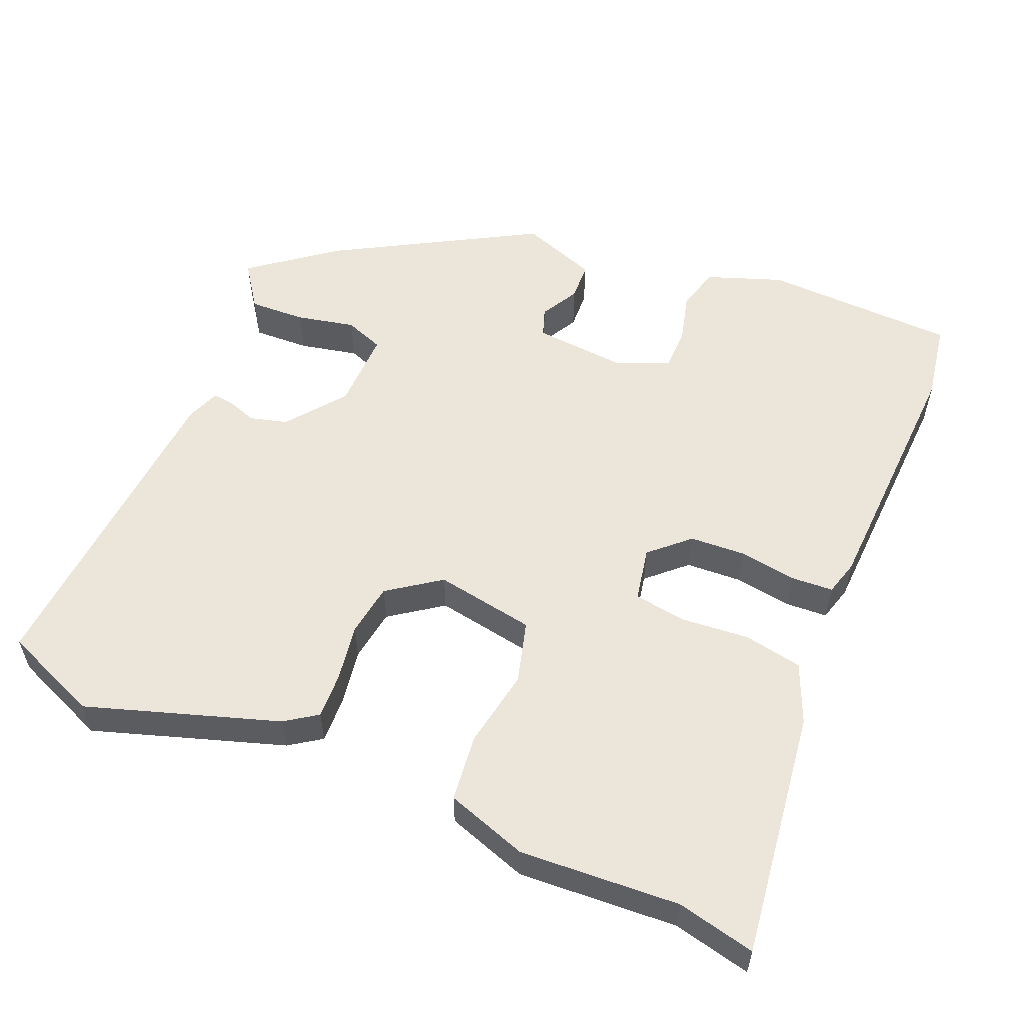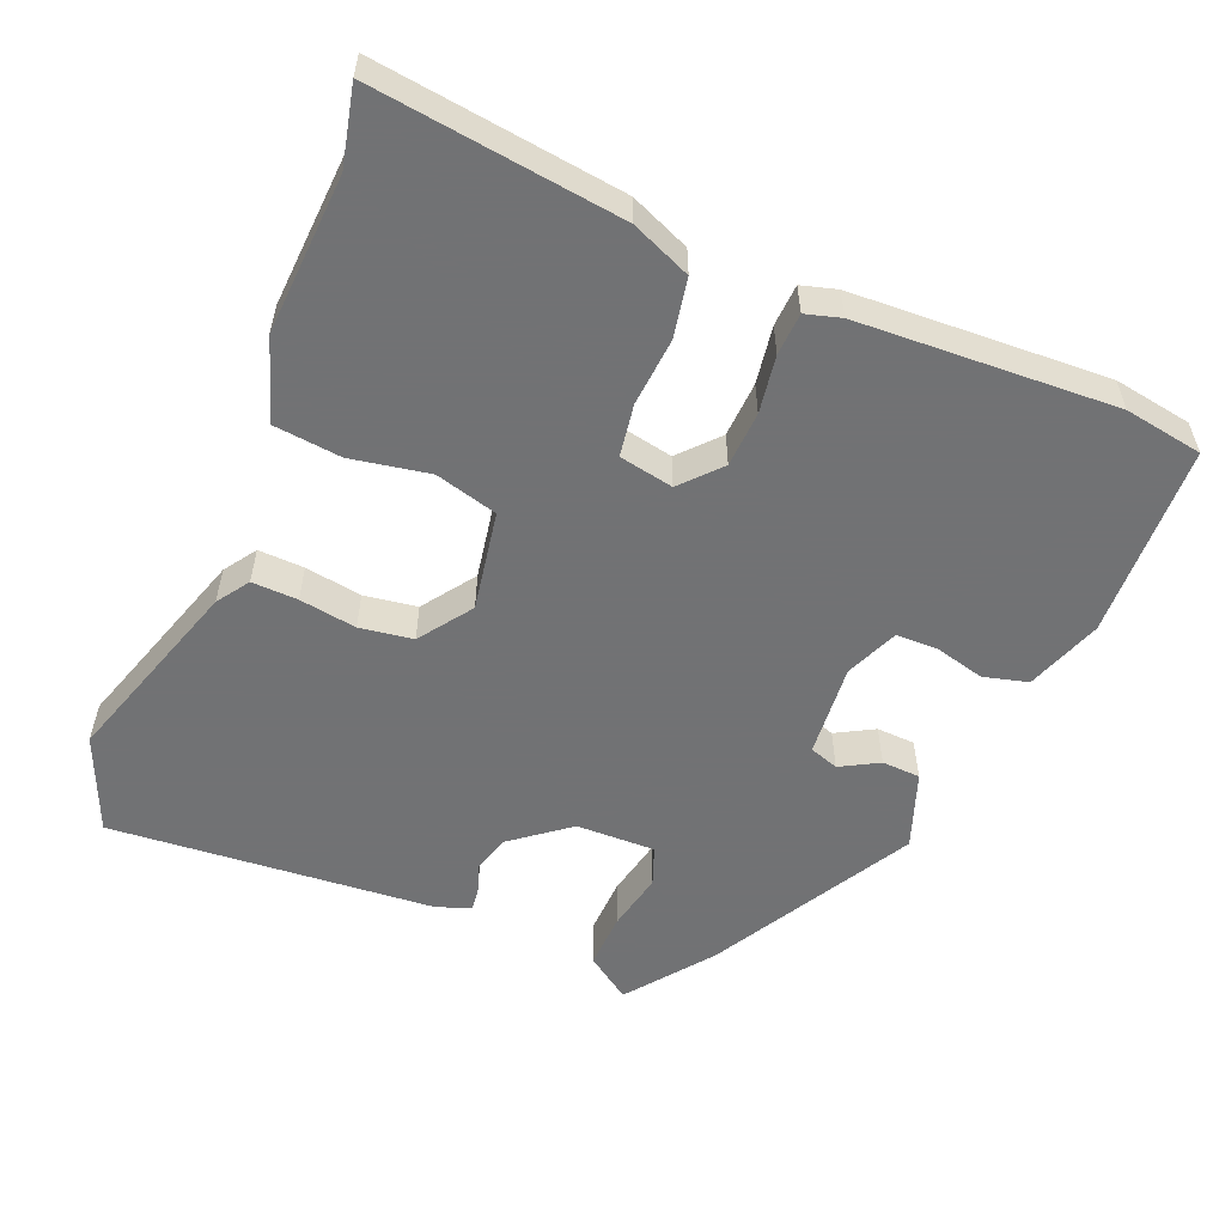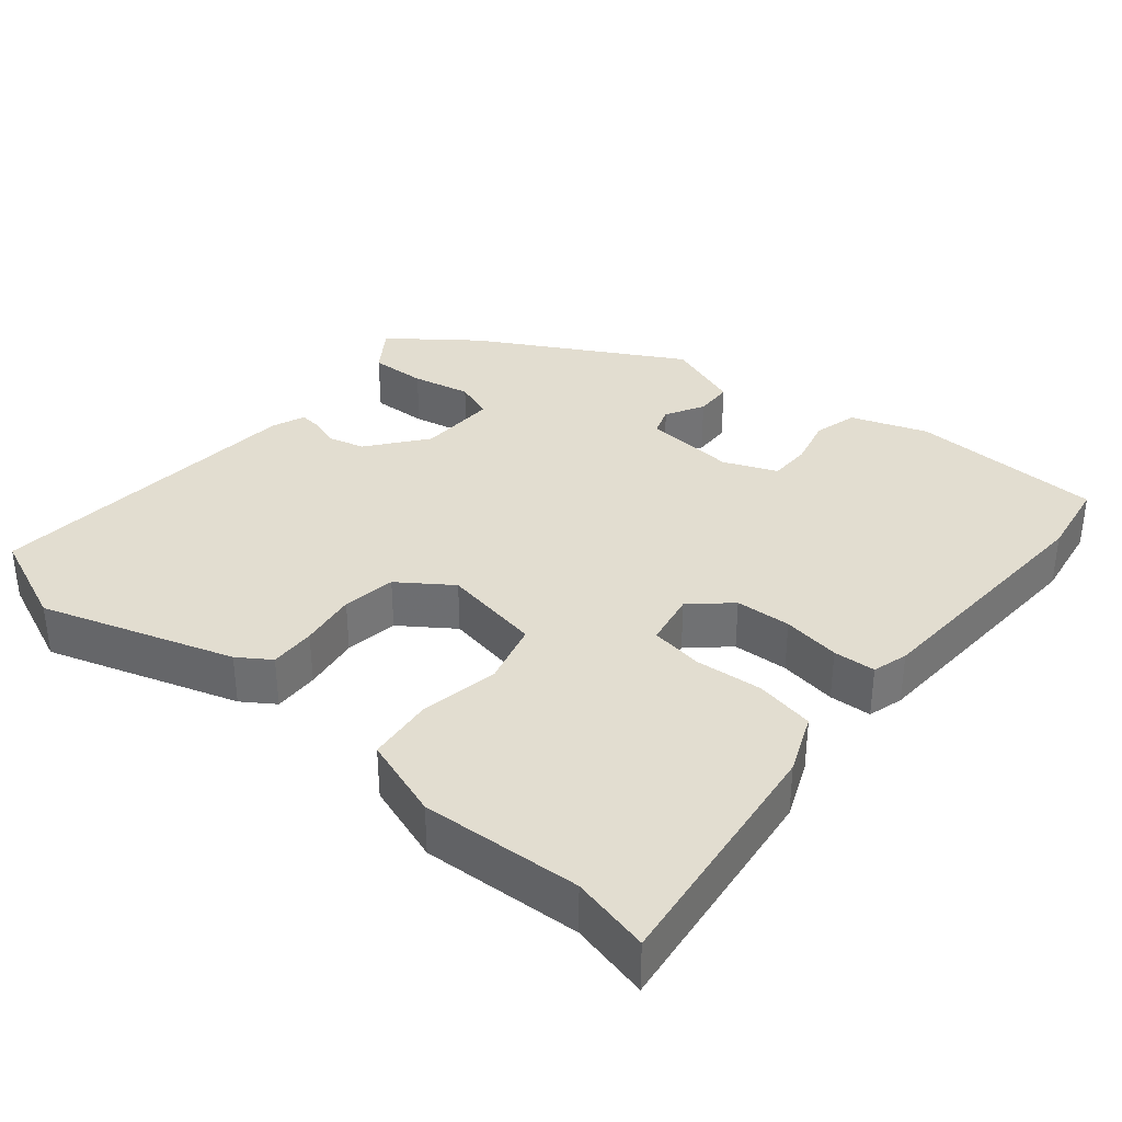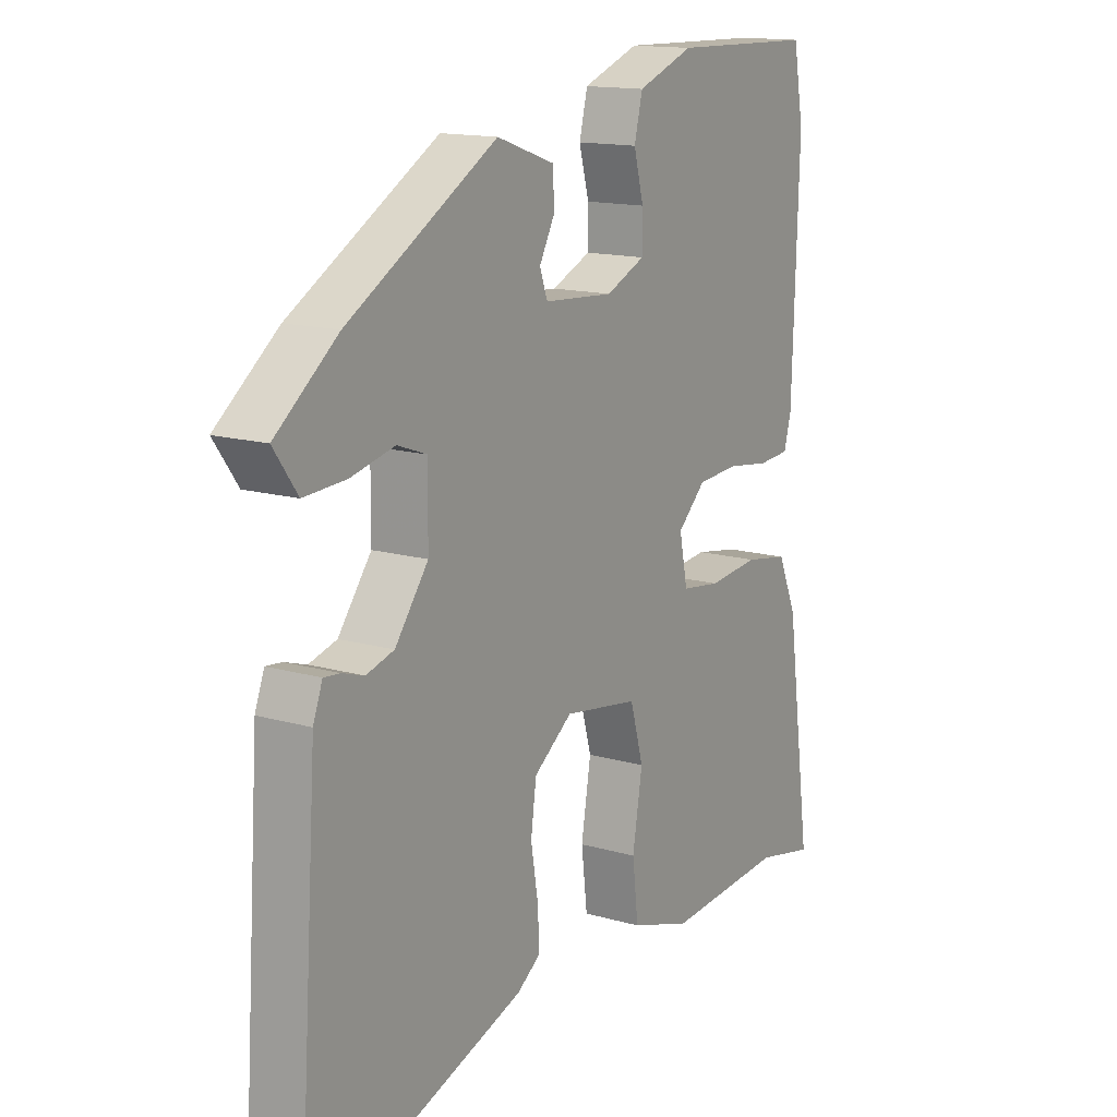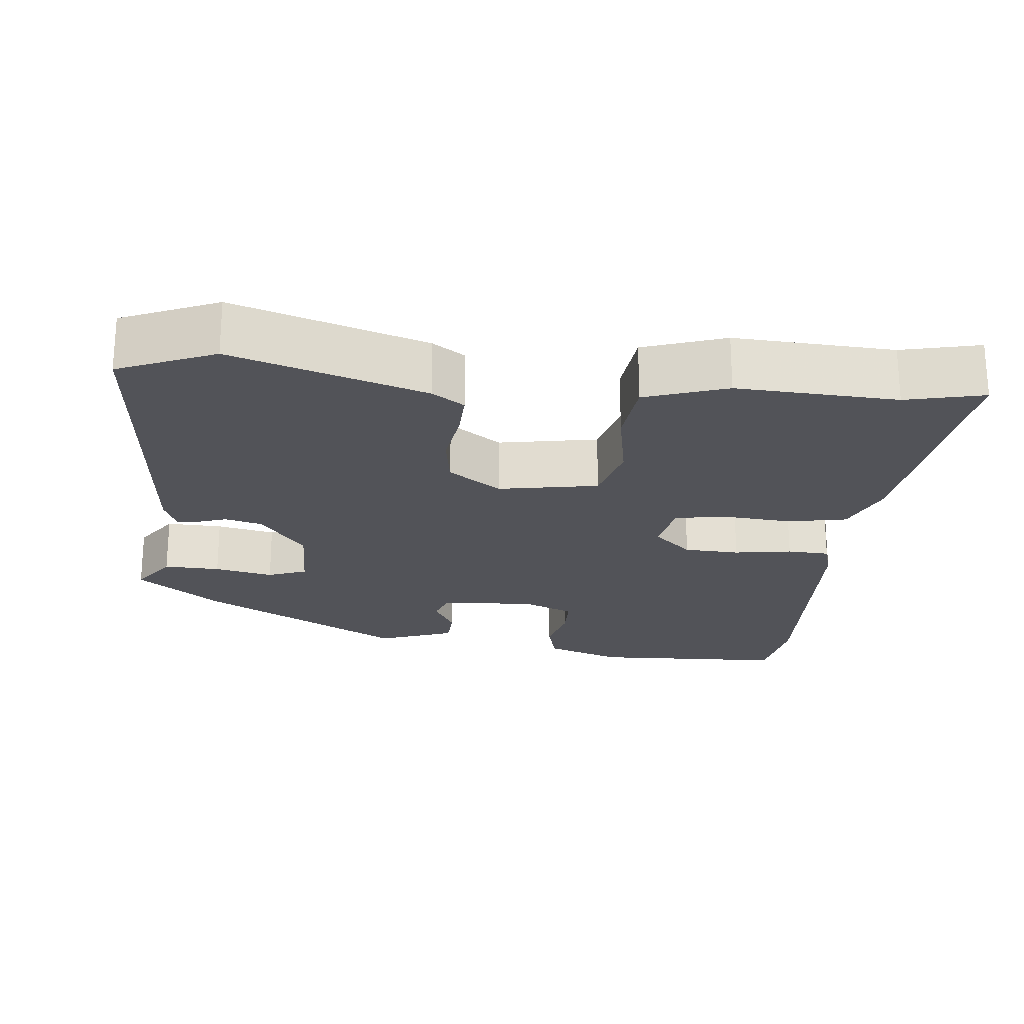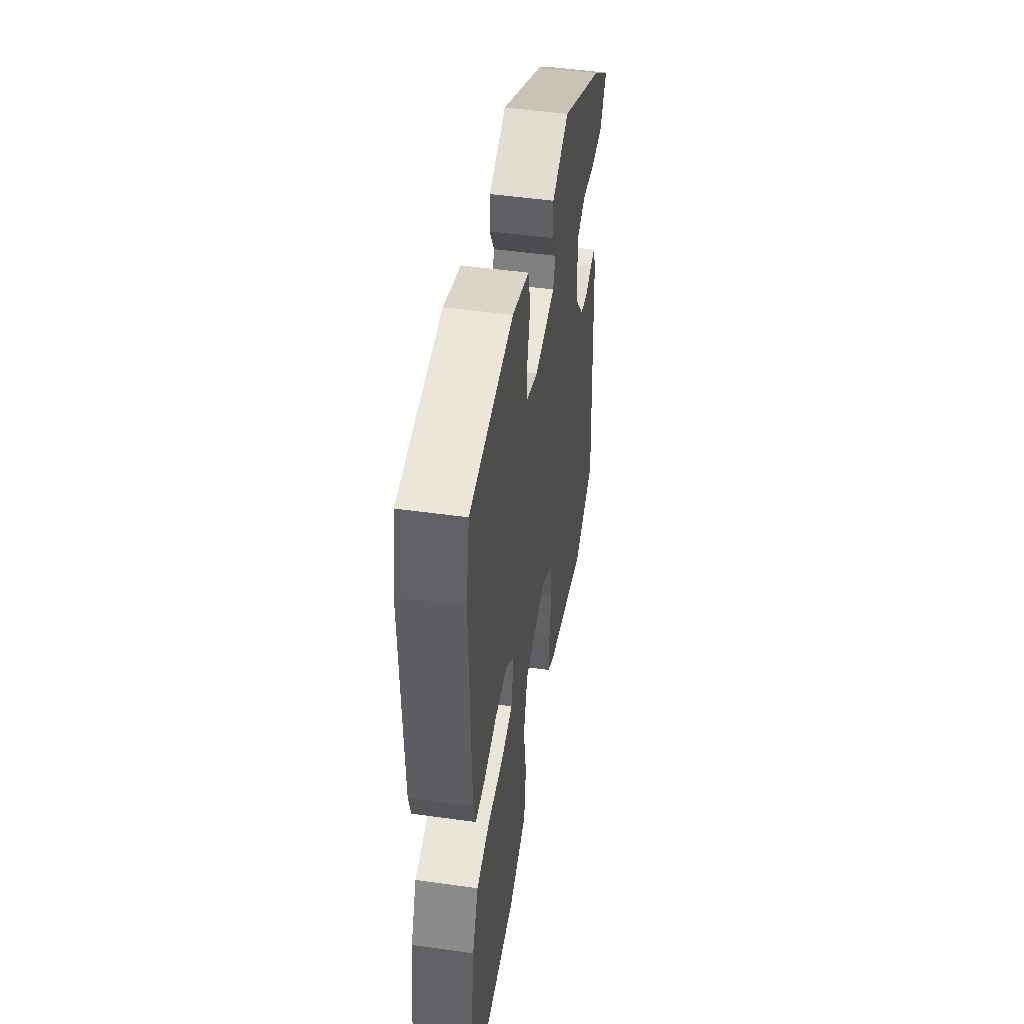
<metadata>
{"format":"obj","ext":"obj","renderer":"f3d","projection":"perspective","resolution":1024,"background":"white","views":[{"elev":56.1,"azim":-156.5,"up":"+Y"},{"elev":-55.6,"azim":-111.7,"up":"+Y"},{"elev":35.1,"azim":-139.3,"up":"+Y"},{"elev":14.6,"azim":121.9,"up":"+Z"},{"elev":-22.6,"azim":175.1,"up":"+Y"},{"elev":48.7,"azim":-81.1,"up":"+Z"}]}
</metadata>
<code>
v 0.514 0.07 -0.494
v 0.383 0.07 -0.547
v 0.125 0.07 -0.46
v 0.082 0.07 -0.43
v 0.085 0.07 -0.368
v 0.098 0.07 -0.291
v 0.088 0.07 -0.219
v 0.018 0.07 -0.168
v -0.117 0.07 -0.19
v -0.141 0.07 -0.274
v -0.123 0.07 -0.38
v -0.134 0.07 -0.471
v -0.245 0.07 -0.507
v -0.461 0.07 -0.492
v -0.567 0.07 -0.515
v -0.52 0.07 -0.18
v -0.485 0.07 -0.1
v -0.405 0.07 -0.086
v -0.313 0.07 -0.095
v -0.242 0.07 -0.085
v -0.227 0.07 -0.012
v -0.278 0.07 0.036
v -0.353 0.07 0.041
v -0.431 0.07 0.03
v -0.488 0.07 0.034
v -0.501 0.07 0.082
v -0.513 0.07 0.429
v -0.494 0.07 0.535
v -0.232 0.07 0.541
v -0.13 0.07 0.503
v -0.115 0.07 0.443
v -0.133 0.07 0.376
v -0.133 0.07 0.319
v -0.062 0.07 0.288
v 0.064 0.07 0.297
v 0.078 0.07 0.336
v 0.05 0.07 0.388
v 0.053 0.07 0.44
v 0.157 0.07 0.476
v 0.426 0.07 0.32
v 0.538 0.07 0.232
v 0.495 0.07 0.172
v 0.419 0.07 0.176
v 0.34 0.07 0.194
v 0.287 0.07 0.175
v 0.288 0.07 0.068
v 0.348 0.07 -0.011
v 0.398 0.07 -0.025
v 0.438 0.07 -0.012
v 0.467 0.07 -0.009
v 0.484 0.07 -0.054
v 0.514 0 -0.494
v 0.383 0 -0.547
v 0.125 0 -0.46
v 0.082 0 -0.43
v 0.085 0 -0.368
v 0.098 0 -0.291
v 0.088 0 -0.219
v 0.018 0 -0.168
v -0.117 0 -0.19
v -0.141 0 -0.274
v -0.123 0 -0.38
v -0.134 0 -0.471
v -0.245 0 -0.507
v -0.461 0 -0.492
v -0.567 0 -0.515
v -0.52 0 -0.18
v -0.485 0 -0.1
v -0.405 0 -0.086
v -0.313 0 -0.095
v -0.242 0 -0.085
v -0.227 0 -0.012
v -0.278 0 0.036
v -0.353 0 0.041
v -0.431 0 0.03
v -0.488 0 0.034
v -0.501 0 0.082
v -0.513 0 0.429
v -0.494 0 0.535
v -0.232 0 0.541
v -0.13 0 0.503
v -0.115 0 0.443
v -0.133 0 0.376
v -0.133 0 0.319
v -0.062 0 0.288
v 0.064 0 0.297
v 0.078 0 0.336
v 0.05 0 0.388
v 0.053 0 0.44
v 0.157 0 0.476
v 0.426 0 0.32
v 0.538 0 0.232
v 0.495 0 0.172
v 0.419 0 0.176
v 0.34 0 0.194
v 0.287 0 0.175
v 0.288 0 0.068
v 0.348 0 -0.011
v 0.398 0 -0.025
v 0.438 0 -0.012
v 0.467 0 -0.009
v 0.484 0 -0.054
f 48 49 50 51
f 47 48 51 1
f 46 47 1 2
f 41 42 43 44
f 39 40 41 44
f 39 44 45
f 36 37 38 39
f 35 36 39 45
f 34 35 45 46
f 29 30 31 32
f 29 32 33
f 28 29 33
f 27 28 33
f 23 24 25 26
f 22 23 26 27
f 21 22 27 33
f 16 17 18 19
f 14 15 16 19
f 14 19 20
f 13 14 20
f 10 11 12 13
f 9 10 13 20
f 8 9 20 21
f 3 4 5 6
f 3 6 7
f 2 3 7
f 46 2 7
f 34 46 7 8
f 8 21 33 34
f 102 101 100 99
f 52 102 99 98
f 53 52 98 97
f 95 94 93 92
f 95 92 91 90
f 96 95 90
f 90 89 88 87
f 96 90 87 86
f 97 96 86 85
f 83 82 81 80
f 84 83 80
f 84 80 79
f 84 79 78
f 77 76 75 74
f 78 77 74 73
f 84 78 73 72
f 70 69 68 67
f 70 67 66 65
f 71 70 65
f 71 65 64
f 64 63 62 61
f 71 64 61 60
f 72 71 60 59
f 57 56 55 54
f 58 57 54
f 58 54 53
f 58 53 97
f 59 58 97 85
f 85 84 72 59
f 1 52 53 2
f 2 53 54 3
f 3 54 55 4
f 4 55 56 5
f 5 56 57 6
f 6 57 58 7
f 7 58 59 8
f 8 59 60 9
f 9 60 61 10
f 10 61 62 11
f 11 62 63 12
f 12 63 64 13
f 13 64 65 14
f 14 65 66 15
f 15 66 67 16
f 16 67 68 17
f 17 68 69 18
f 18 69 70 19
f 19 70 71 20
f 20 71 72 21
f 21 72 73 22
f 22 73 74 23
f 23 74 75 24
f 24 75 76 25
f 25 76 77 26
f 26 77 78 27
f 27 78 79 28
f 28 79 80 29
f 29 80 81 30
f 30 81 82 31
f 31 82 83 32
f 32 83 84 33
f 33 84 85 34
f 34 85 86 35
f 35 86 87 36
f 36 87 88 37
f 37 88 89 38
f 38 89 90 39
f 39 90 91 40
f 40 91 92 41
f 41 92 93 42
f 42 93 94 43
f 43 94 95 44
f 44 95 96 45
f 45 96 97 46
f 46 97 98 47
f 47 98 99 48
f 48 99 100 49
f 49 100 101 50
f 50 101 102 51
f 51 102 52 1

</code>
